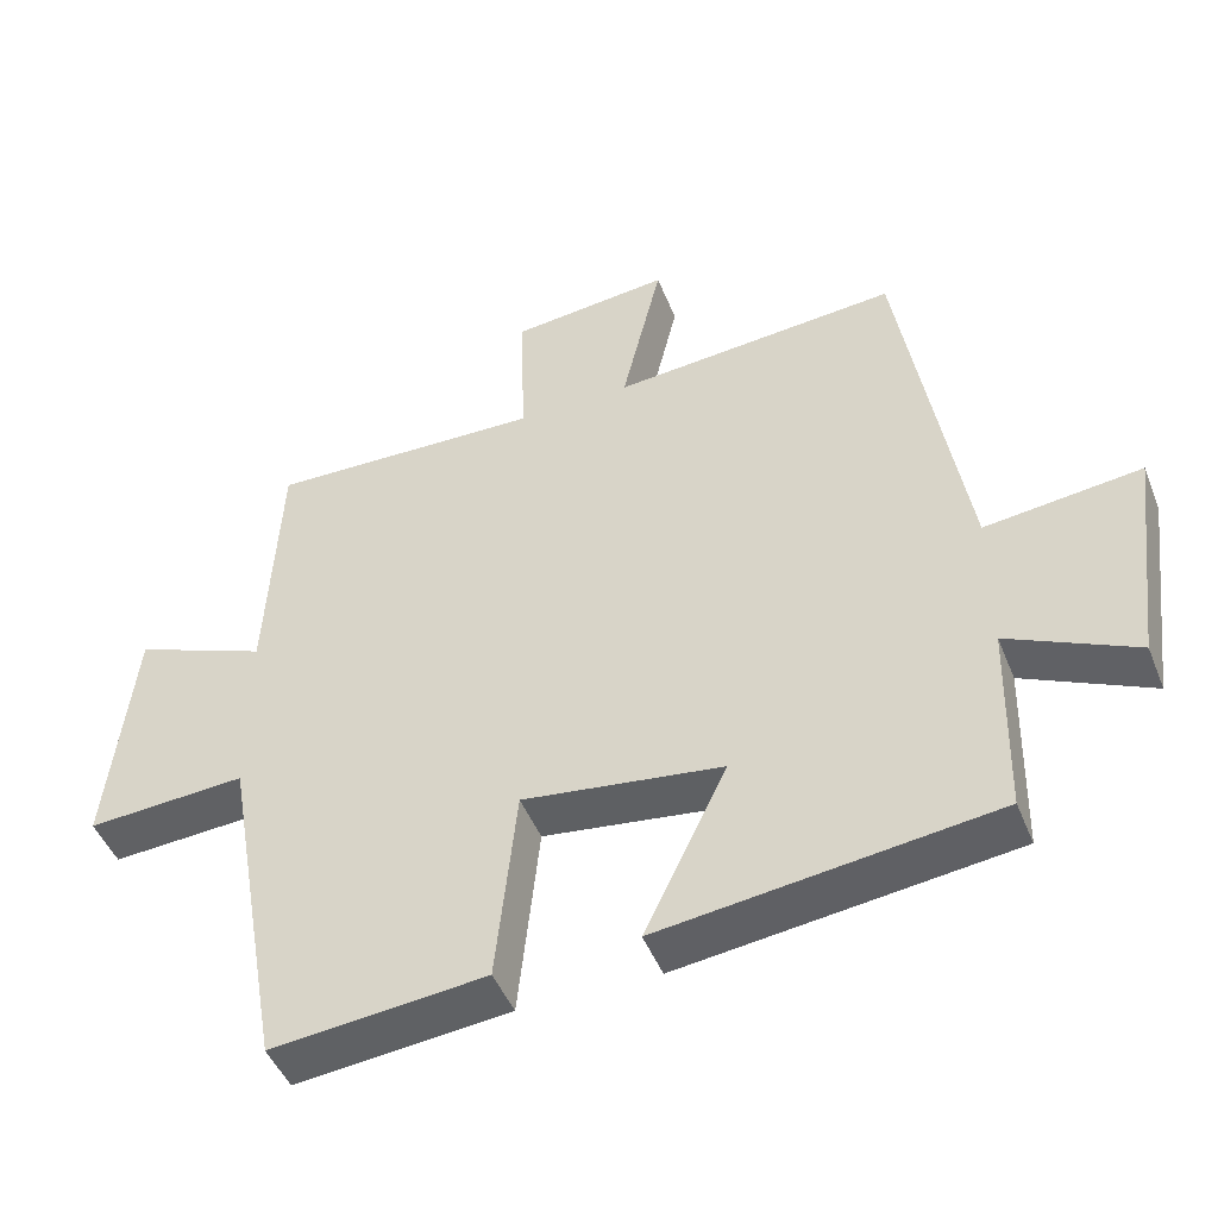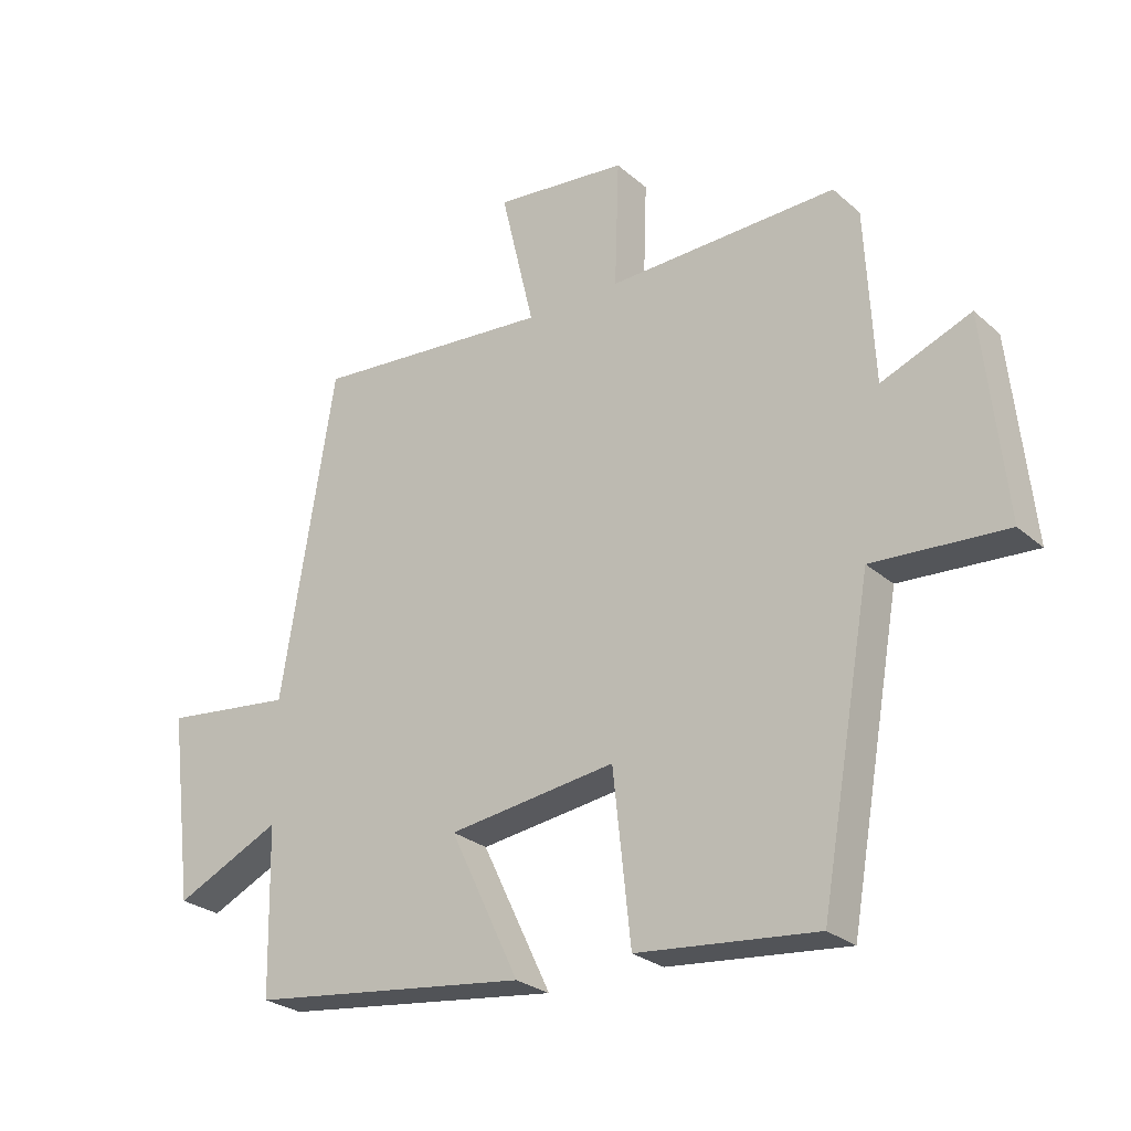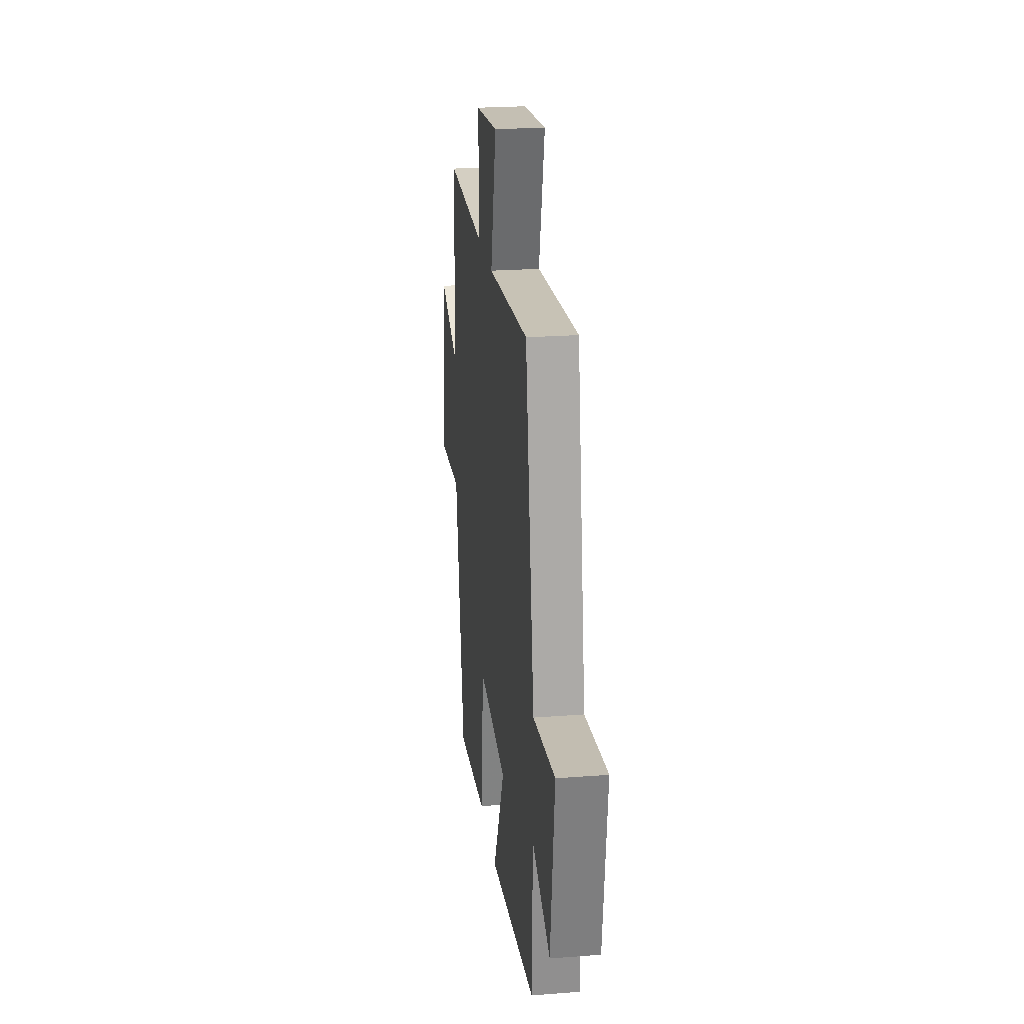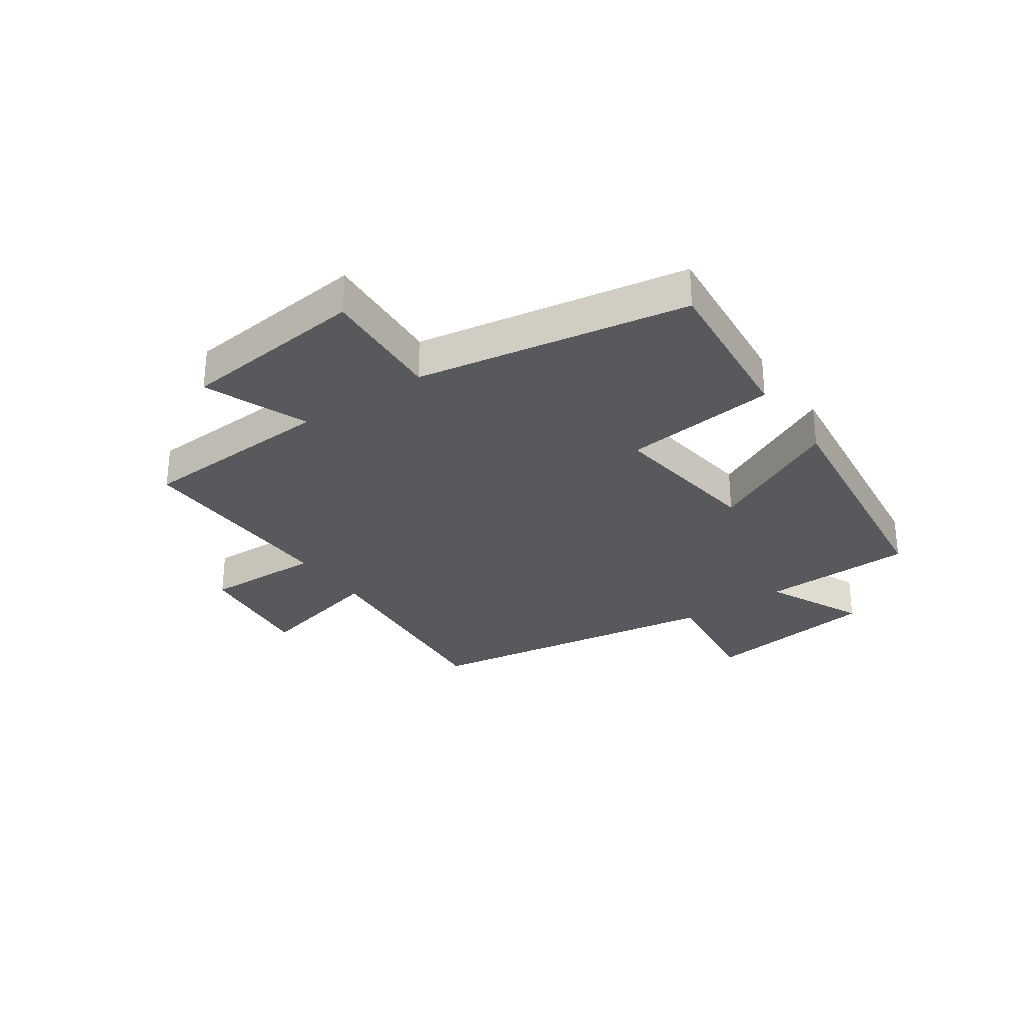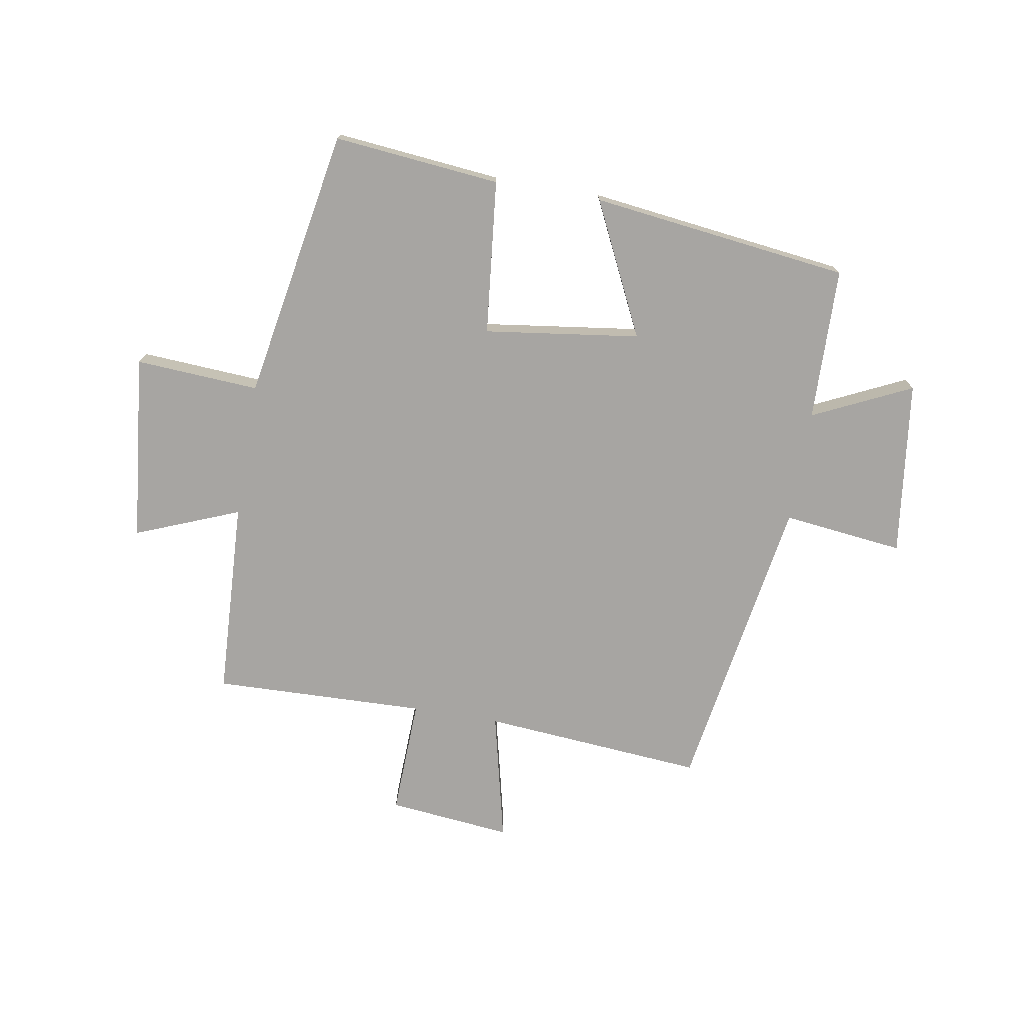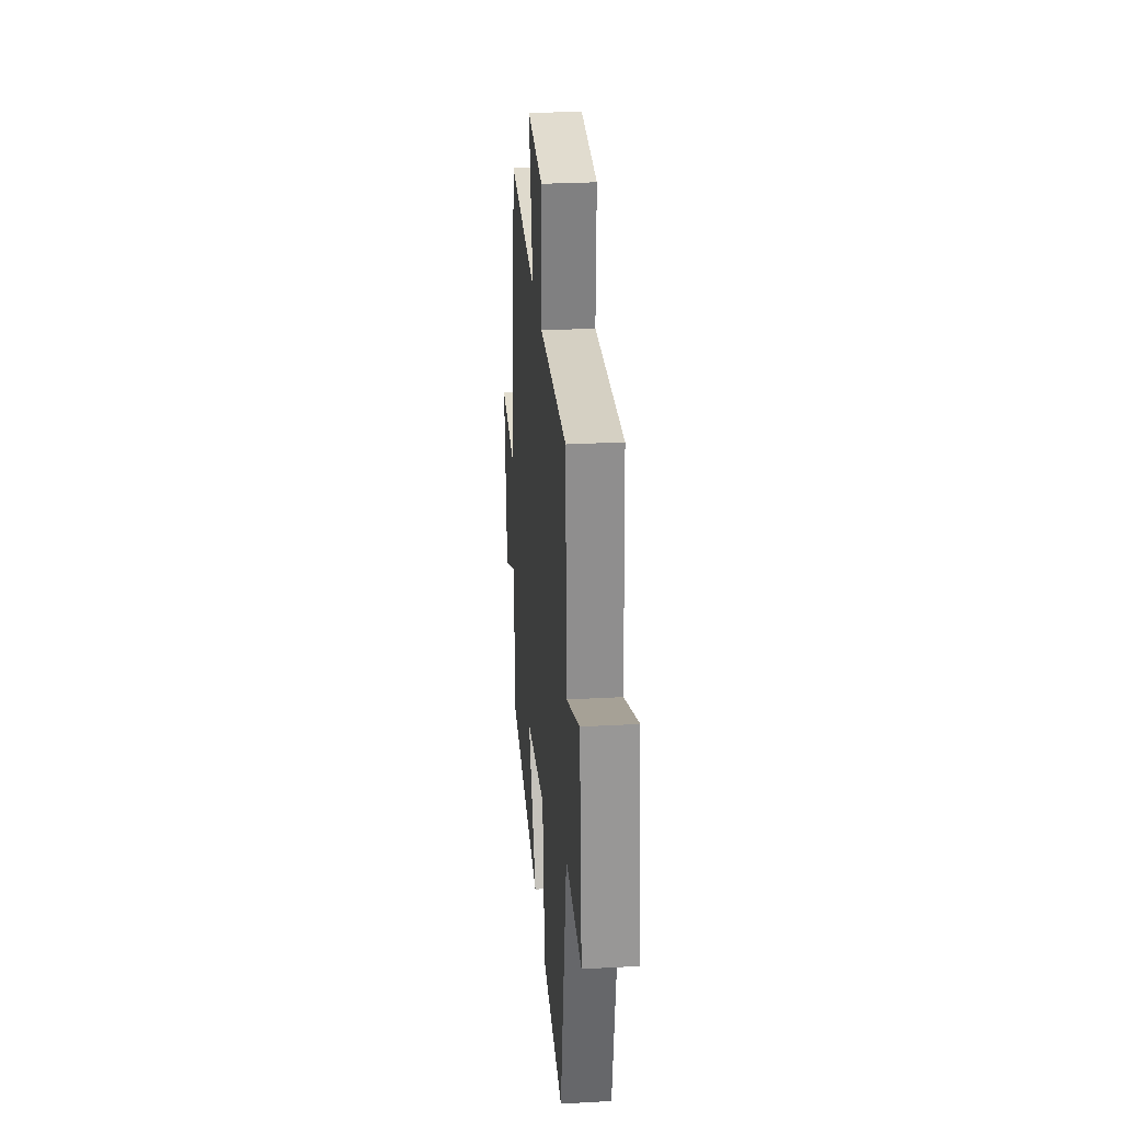
<metadata>
{"format":"obj","ext":"obj","renderer":"f3d","projection":"perspective","resolution":1024,"background":"white","views":[{"elev":-47.0,"azim":-158.7,"up":"+Z"},{"elev":-26.5,"azim":36.9,"up":"+Z"},{"elev":23.7,"azim":-97.3,"up":"+Z"},{"elev":-29.9,"azim":124.8,"up":"+Y"},{"elev":-73.9,"azim":170.3,"up":"+Y"},{"elev":28.2,"azim":85.2,"up":"+Z"}]}
</metadata>
<code>
v -0.494 0.07 -0.445
v -0.5 0.07 -0.183
v -0.669 0.07 -0.263
v -0.707 0.07 0.037
v -0.5 0.07 0.013
v -0.415 0.07 0.531
v -0.034 0.07 0.5
v -0.087 0.07 0.724
v 0.125 0.07 0.702
v 0.118 0.07 0.5
v 0.483 0.07 0.511
v 0.5 0.07 0.173
v 0.678 0.07 0.244
v 0.712 0.07 -0.076
v 0.5 0.07 -0.063
v 0.418 0.07 -0.528
v 0.133 0.07 -0.5
v 0.105 0.07 -0.236
v -0.161 0.07 -0.272
v -0.051 0.07 -0.5
v -0.494 0 -0.445
v -0.5 0 -0.183
v -0.669 0 -0.263
v -0.707 0 0.037
v -0.5 0 0.013
v -0.415 0 0.531
v -0.034 0 0.5
v -0.087 0 0.724
v 0.125 0 0.702
v 0.118 0 0.5
v 0.483 0 0.511
v 0.5 0 0.173
v 0.678 0 0.244
v 0.712 0 -0.076
v 0.5 0 -0.063
v 0.418 0 -0.528
v 0.133 0 -0.5
v 0.105 0 -0.236
v -0.161 0 -0.272
v -0.051 0 -0.5
f 19 20 1 2
f 18 19 2
f 15 16 17 18
f 15 18 2
f 12 13 14 15
f 10 11 12 15
f 10 15 2
f 7 8 9 10
f 7 10 2 3
f 5 6 7
f 5 7 3
f 3 4 5
f 22 21 40 39
f 22 39 38
f 38 37 36 35
f 22 38 35
f 35 34 33 32
f 35 32 31 30
f 22 35 30
f 30 29 28 27
f 23 22 30 27
f 27 26 25
f 23 27 25
f 25 24 23
f 1 21 22 2
f 2 22 23 3
f 3 23 24 4
f 4 24 25 5
f 5 25 26 6
f 6 26 27 7
f 7 27 28 8
f 8 28 29 9
f 9 29 30 10
f 10 30 31 11
f 11 31 32 12
f 12 32 33 13
f 13 33 34 14
f 14 34 35 15
f 15 35 36 16
f 16 36 37 17
f 17 37 38 18
f 18 38 39 19
f 19 39 40 20
f 20 40 21 1

</code>
